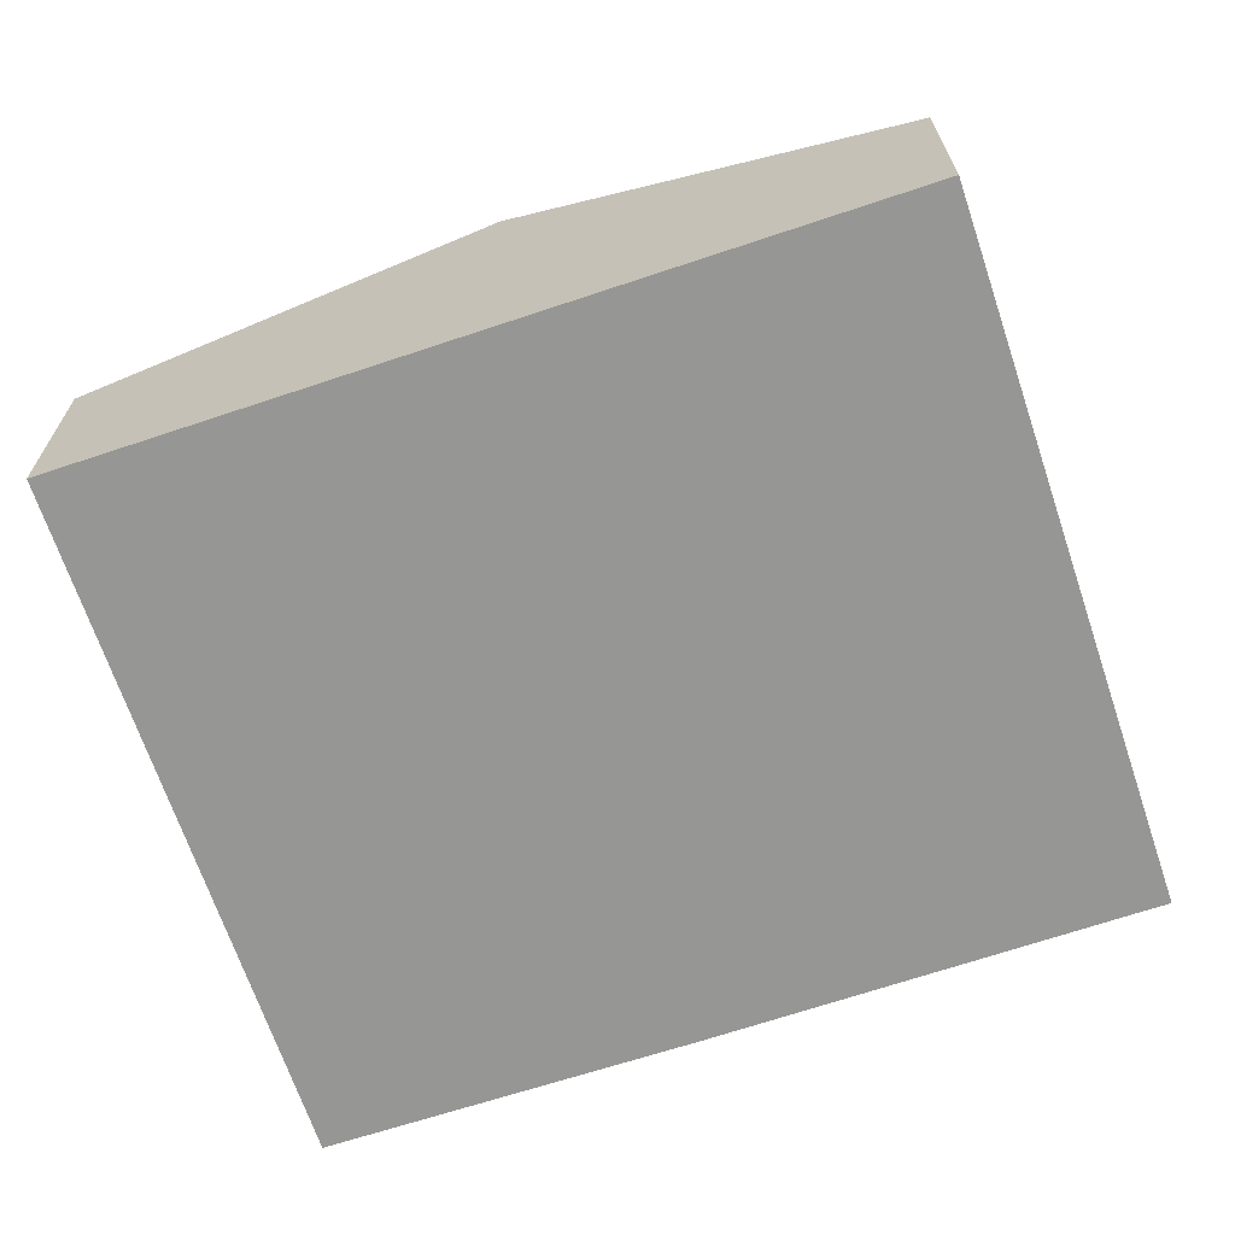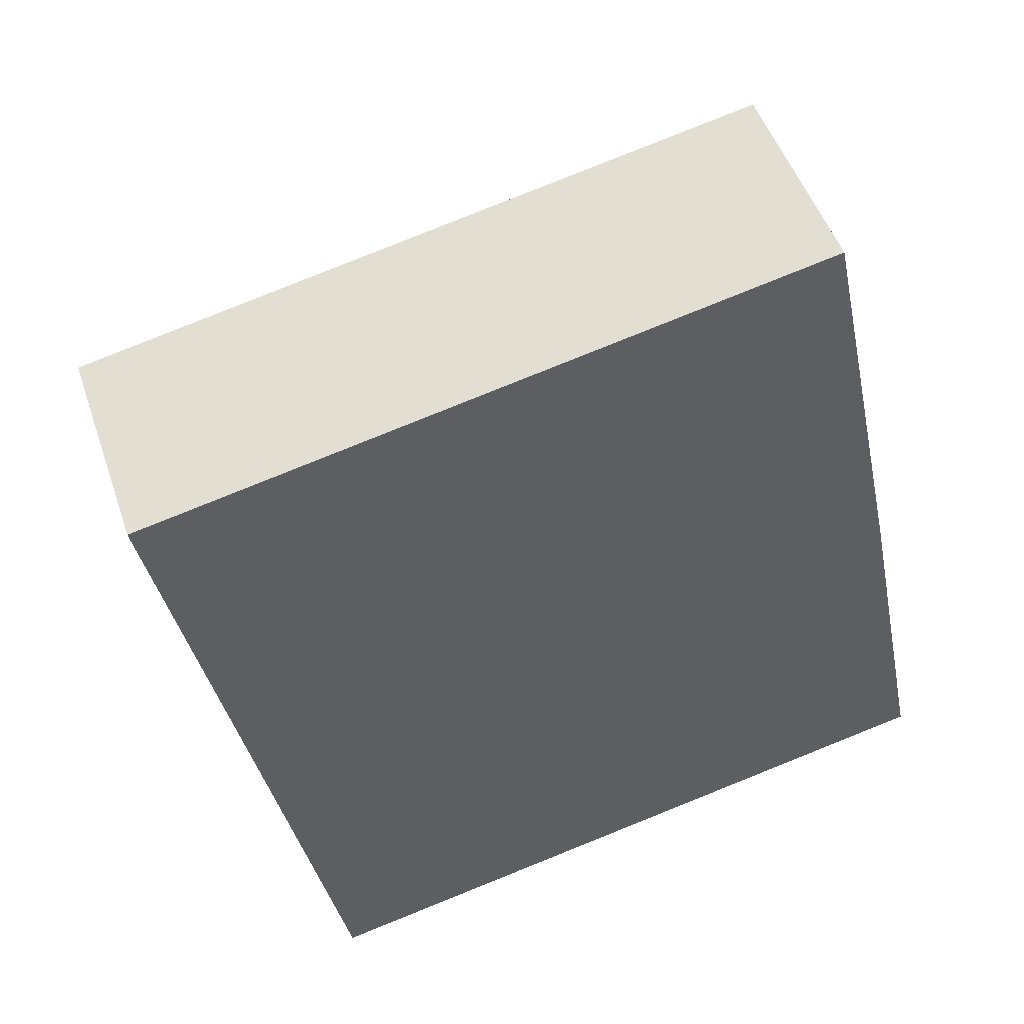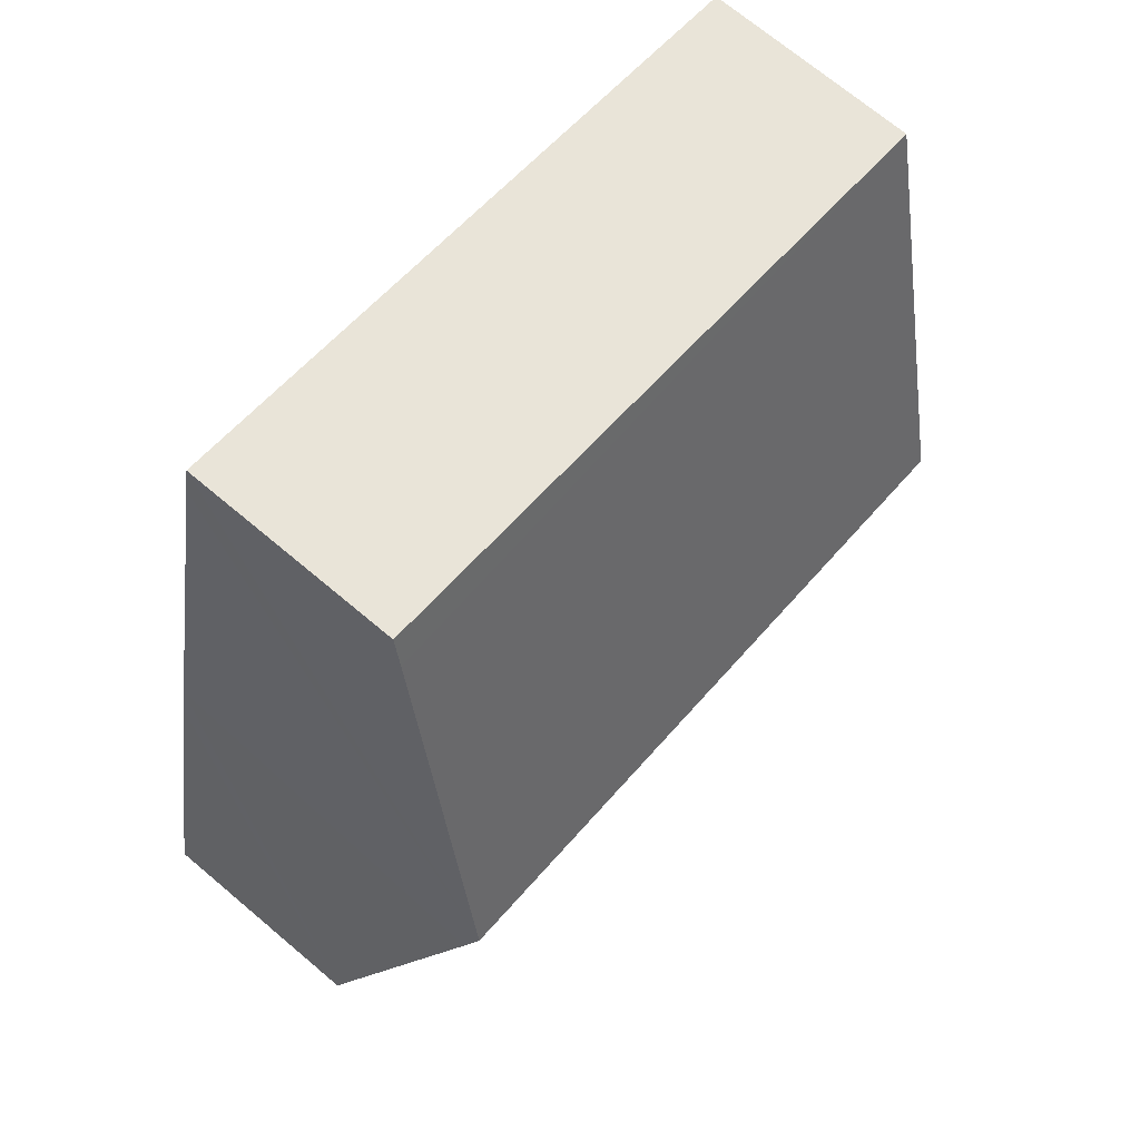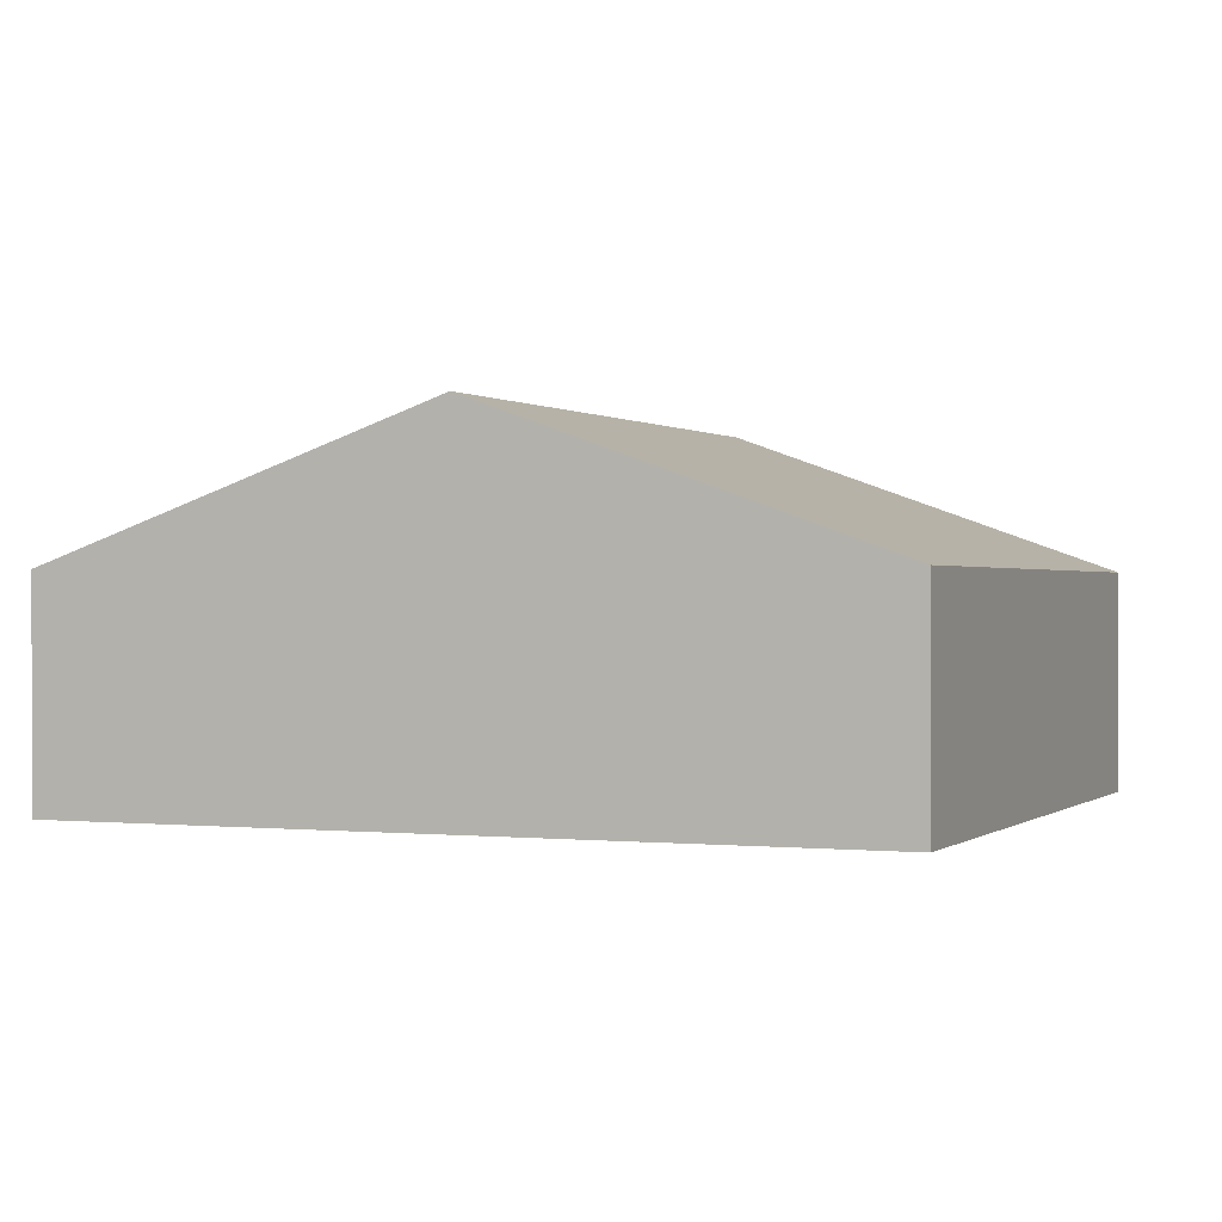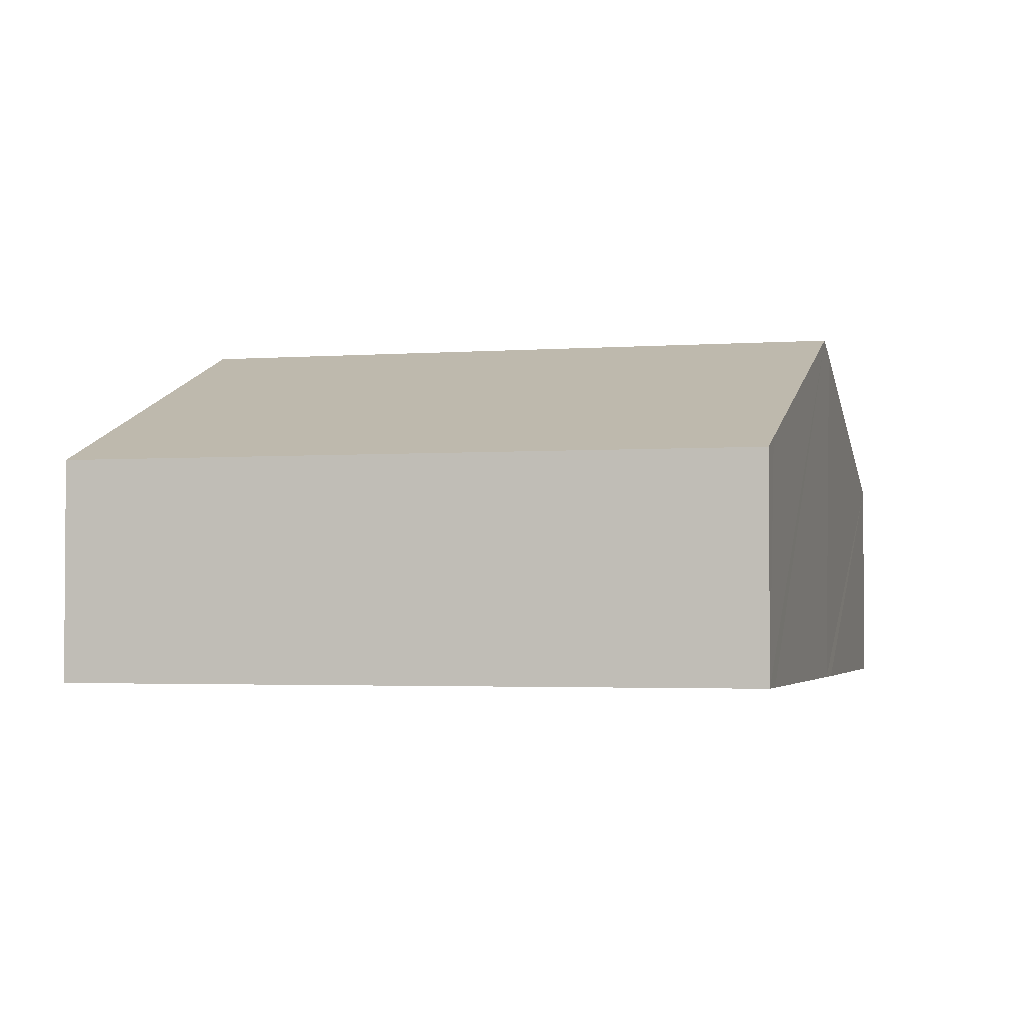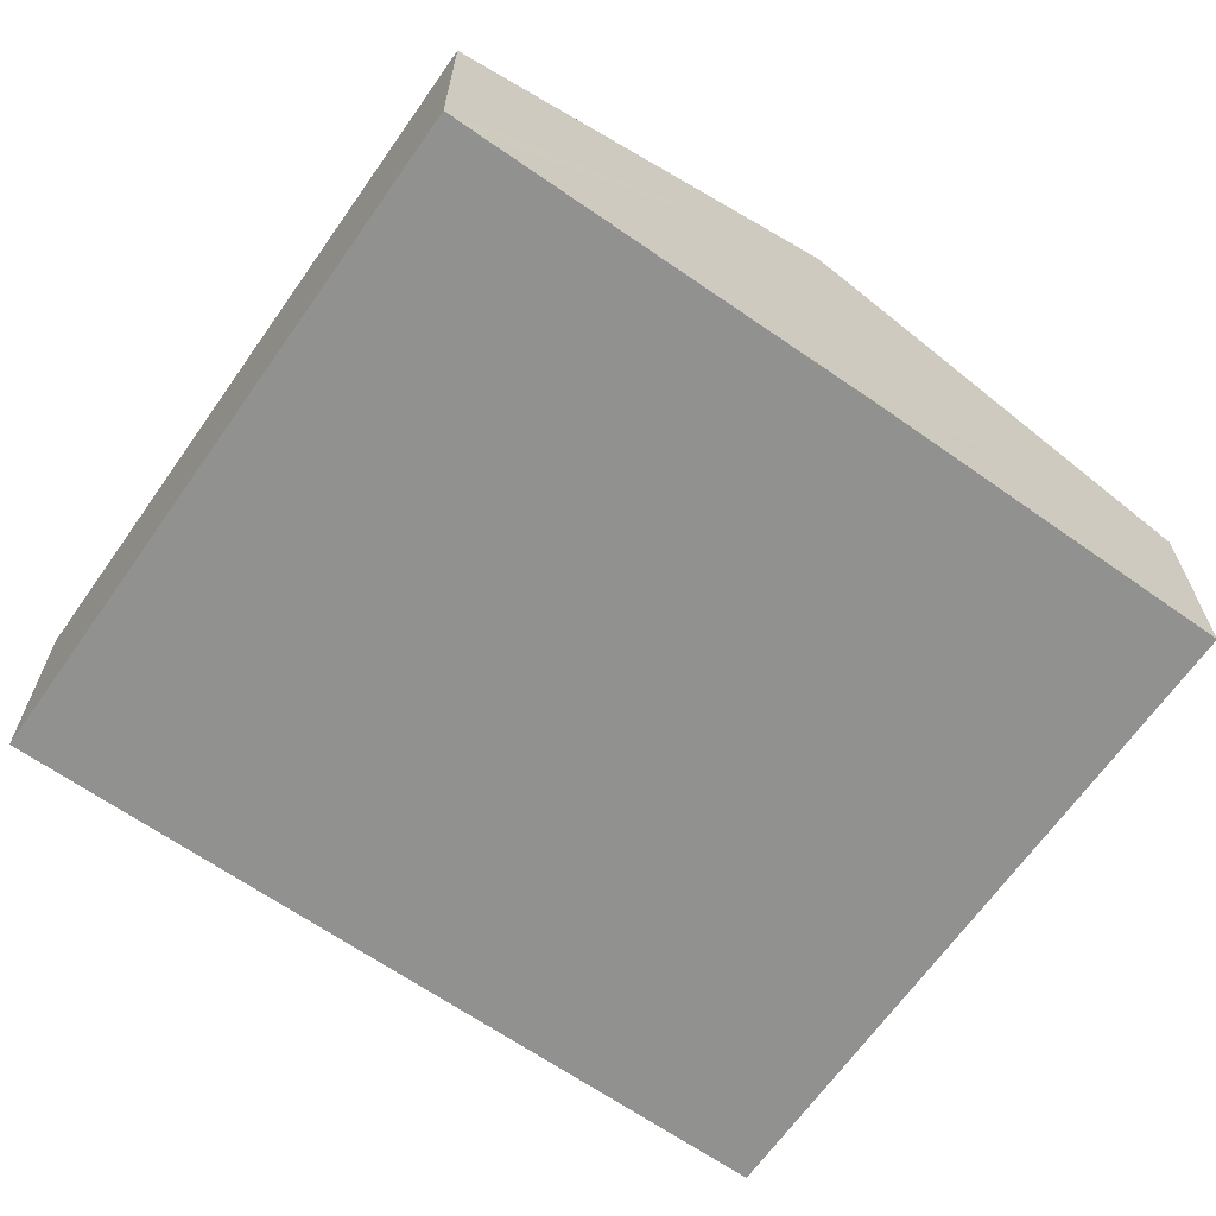
<metadata>
{"format":"obj","ext":"obj","renderer":"f3d","projection":"perspective","resolution":1024,"background":"white","views":[{"elev":-67.7,"azim":-83.3,"up":"+Y"},{"elev":49.4,"azim":-18.4,"up":"+Z"},{"elev":70.7,"azim":130.1,"up":"+Z"},{"elev":0.3,"azim":-79.6,"up":"+Y"},{"elev":-2.6,"azim":3.0,"up":"+Y"},{"elev":-65.9,"azim":43.1,"up":"+Y"}]}
</metadata>
<code>
v  0 4.035 2.471e-16
v  14.1 6.689 -4.672
v  1.535 6.689 -7.309
v  12.66 4.244 2.057
v  12.54 4.035 2.632
v  3.069 4.035 -14.62
v  14.24 6.444 -5.346
v  15.59 4.035 -11.99
v  0 0 0
v  12.54 -1.612e-16 2.632
v  12.66 -1.26e-16 2.057
v  14.1 2.861e-16 -4.672
v  14.24 3.273e-16 -5.346
v  15.59 7.342e-16 -11.99
v  3.069 8.951e-16 -14.62
v  1.535 4.475e-16 -7.309
g defaultobject
f 1 2 3
f 2 1 4
f 4 1 5
f 6 7 8
f 7 6 2
f 2 6 3
f 9 5 1
f 5 9 10
f 10 4 5
f 4 10 2
f 2 10 11
f 2 11 12
f 2 12 7
f 7 12 8
f 8 12 13
f 8 13 14
f 14 6 8
f 6 14 15
f 3 9 1
f 9 3 16
f 16 3 6
f 16 6 15
f 13 15 14
f 15 13 16
f 16 13 12
f 16 12 11
f 16 11 9
f 9 11 10

</code>
